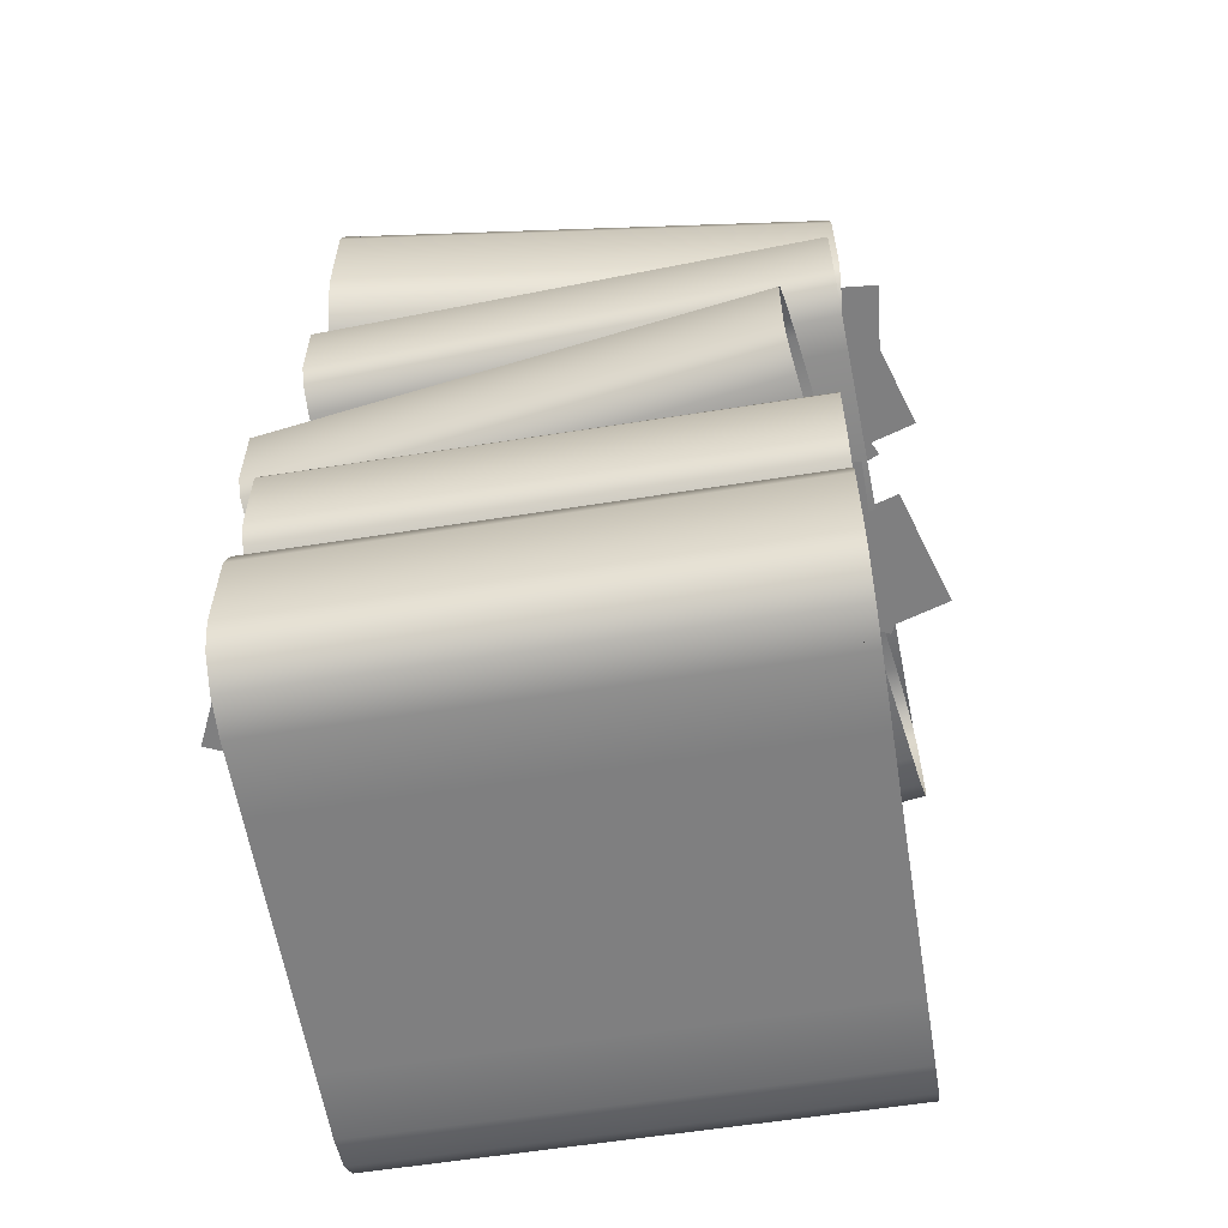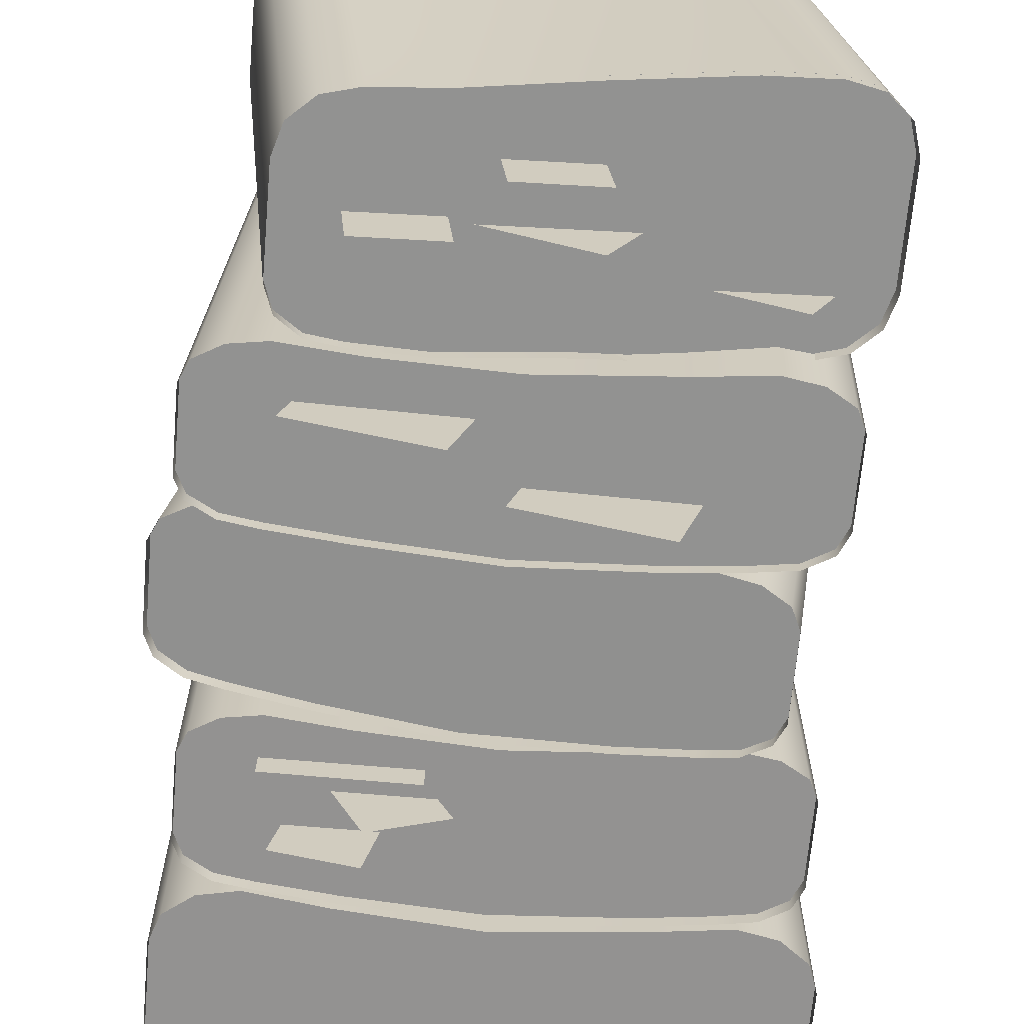
<metadata>
{"format":"obj","ext":"obj","renderer":"f3d","projection":"perspective","resolution":1024,"background":"white","views":[{"elev":-59.8,"azim":99.2,"up":"+Y"},{"elev":-66.4,"azim":175.0,"up":"+Z"}]}
</metadata>
<code>
v  -4.665 49.28 -14.14
v  2.94 49.28 -10.47
v  -2.522 49.28 -18.58
v  5.083 49.28 -14.91
v  -2.626 52.48 -18.51
v  -1.868 52.48 -10.1
v  2.287 52.48 -18.95
v  3.044 52.48 -10.54
v  4.46 49.59 -19.41
v  5.217 49.59 -11
v  9.372 49.59 -19.85
v  10.13 49.59 -11.44
v  12.06 40.02 -18.23
v  3.995 40.02 -20.74
v  10.59 40.02 -13.52
v  2.531 40.02 -16.03
v  12.11 20.25 -16.64
v  3.671 20.25 -16.71
v  12.07 20.25 -11.7
v  3.627 20.25 -11.78
v  10.07 18.63 -11.41
v  6.525 18.63 -19.07
v  5.599 18.63 -9.339
v  2.05 18.63 -17
v  1.008 36.73 -19.06
v  -7.055 36.73 -21.57
v  -0.4552 36.73 -14.35
v  -8.518 36.73 -16.86
v  9.485 16.48 -9.552
v  11.31 16.48 -17.8
v  4.67 16.48 -10.62
v  6.493 16.48 -18.86
v  -16.67 47.13 -13.51
v  -14.69 44.07 -13.72
v  -16.14 45.36 -13.57
v  -8.777 43.22 -14.34
v  -12.7 43.59 -13.93
v  -16.14 55.58 -13.57
v  -16.67 53.82 -13.51
v  12.57 44.66 -16.58
v  13.1 52.19 -16.64
v  13.1 46.19 -16.64
v  9.13 43.21 -16.22
v  5.166 55.89 -15.8
v  5.166 42.91 -15.8
v  -1.787 56.66 -15.07
v  -1.787 43.22 -15.07
v  -8.777 57.3 -14.34
v  -12.7 57.35 -13.93
v  -14.69 56.87 -13.72
v  11.12 43.56 -16.43
v  -13.55 53.33 16.26
v  -11.57 56.68 16.05
v  -13.02 55.28 16.2
v  -5.656 57.18 15.43
v  -9.584 57.18 15.84
v  -13.02 43.94 16.2
v  -13.55 45.86 16.26
v  -9.584 41.62 15.84
v  -11.57 42.51 16.05
v  -5.656 41.6 15.43
v  1.334 57.18 14.7
v  1.334 41.6 14.7
v  8.287 57.28 13.97
v  8.287 42.62 13.97
v  12.25 43.09 13.56
v  14.24 56.87 13.35
v  15.69 45.26 13.2
v  16.22 53.81 13.14
v  16.22 47.12 13.14
v  14.24 43.8 13.35
v  15.69 55.58 13.2
v  12.25 57.34 13.56
v  12.57 53.96 -16.58
v  11.12 55.25 -16.43
v  9.13 55.72 -16.22
v  16.21 41.97 -16.04
v  16.79 40.71 -16.02
v  16.79 35.92 -16.02
v  8.004 33.28 -16.37
v  14.63 33.93 -16.1
v  12.47 33.64 -16.19
v  16.21 34.76 -16.04
v  12.47 43.25 -16.19
v  14.63 42.89 -16.1
v  8.004 42.92 -16.37
v  0.6114 32.91 -16.67
v  0.6114 42.8 -16.67
v  -7.132 33.39 -16.98
v  -7.132 43.48 -16.98
v  -11.25 33.86 -17.15
v  -15.56 41.43 -17.32
v  -13.41 43.62 -17.24
v  -14.99 42.69 -17.3
v  -11.25 43.96 -17.15
v  -13.41 34.2 -17.24
v  -14.99 35.12 -17.3
v  -15.56 36.39 -17.32
v  15.58 40.71 13.9
v  15 41.97 13.87
v  13.42 42.89 13.81
v  15 34.76 13.87
v  15.58 35.92 13.9
v  6.797 42.92 13.54
v  11.27 43.25 13.72
v  11.27 33.64 13.72
v  13.42 33.93 13.81
v  6.797 33.28 13.54
v  -0.5964 42.8 13.24
v  -0.5964 32.91 13.24
v  -8.34 43.48 12.93
v  -8.34 33.39 12.93
v  -12.46 33.86 12.77
v  -14.62 43.62 12.68
v  -16.19 35.12 12.61
v  -16.77 41.43 12.59
v  -16.77 36.39 12.59
v  -16.19 42.69 12.61
v  -14.62 34.2 12.68
v  -12.46 43.96 12.77
v  13.9 33.48 -13.32
v  16.03 33.14 -13.02
v  17.6 32.22 -12.79
v  9.47 22.91 -13.96
v  18.17 25.91 -12.71
v  16.03 23.73 -13.02
v  17.6 24.65 -12.79
v  13.9 23.39 -13.32
v  18.17 30.96 -12.71
v  9.47 33.01 -13.96
v  2.145 22.44 -15
v  2.145 32.53 -15
v  -5.526 22.91 -16.1
v  -5.526 33.01 -16.1
v  -9.607 23.39 -16.69
v  -13.88 30.96 -17.3
v  -13.31 24.65 -17.21
v  -13.88 25.91 -17.3
v  -11.74 23.73 -16.99
v  -11.74 33.14 -16.99
v  -9.607 33.48 -16.69
v  -13.31 32.22 -17.21
v  13.36 24.65 16.84
v  13.93 25.91 16.92
v  13.93 30.96 16.92
v  5.232 33.01 15.68
v  11.8 33.14 16.62
v  9.66 33.48 16.31
v  13.36 32.22 16.84
v  9.66 23.39 16.31
v  11.8 23.73 16.62
v  5.232 22.91 15.68
v  -2.093 32.53 14.63
v  -2.093 22.44 14.63
v  -9.764 33.01 13.53
v  -9.764 22.91 13.53
v  -13.85 23.39 12.95
v  -15.98 33.14 12.65
v  -17.55 24.65 12.42
v  -18.12 30.96 12.34
v  -18.12 25.91 12.34
v  -15.98 23.73 12.65
v  -17.55 32.22 12.42
v  -13.85 33.48 12.95
v  -13.19 32.22 -18.02
v  -13.77 30.96 -18.1
v  -18.29 30.96 13.51
v  -17.71 32.22 13.59
v  -11.63 33.14 -17.79
v  -16.15 33.14 13.82
v  -9.492 23.39 -17.49
v  -5.411 22.91 -16.91
v  -9.932 22.91 14.71
v  -14.01 23.39 14.12
v  -11.63 23.73 -17.79
v  -16.15 23.73 13.82
v  -13.19 24.65 -18.02
v  -17.71 24.65 13.59
v  -13.77 25.91 -18.1
v  -18.29 25.91 13.51
v  16.15 23.73 -13.82
v  17.71 24.65 -13.6
v  13.19 24.65 18.01
v  11.63 23.73 17.79
v  14.01 23.39 -14.13
v  9.492 23.39 17.48
v  5.064 22.91 16.85
v  9.585 22.91 -14.76
v  -2.26 22.44 15.8
v  2.26 22.44 -15.81
v  16.15 33.14 -13.82
v  14.01 33.48 -14.13
v  9.492 33.48 17.48
v  11.63 33.14 17.79
v  17.71 32.22 -13.6
v  13.19 32.22 18.01
v  18.29 30.96 -13.52
v  13.77 30.96 18.1
v  18.29 25.91 -13.52
v  13.77 25.91 18.1
v  -9.492 33.48 -17.49
v  -14.01 33.48 14.12
v  -9.932 33.01 14.71
v  -5.411 33.01 -16.91
v  -2.26 32.53 15.8
v  2.26 32.53 -15.81
v  5.064 33.01 16.85
v  9.585 33.01 -14.76
v  15.61 14.26 14.78
v  16.19 15.53 14.78
v  16.19 20.57 14.78
v  7.399 22.62 14.78
v  14.03 22.76 14.78
v  11.87 23.1 14.78
v  15.61 21.83 14.78
v  -16.19 20.57 14.78
v  -16.19 15.53 14.78
v  -15.61 14.26 14.78
v  -14.03 22.76 14.78
v  -11.87 13 14.78
v  -7.75 22.62 14.78
v  -7.75 12.53 14.78
v  0 12.05 14.78
v  0 22.15 14.78
v  7.399 12.53 14.78
v  11.87 13 14.78
v  14.03 13.34 14.78
v  -14.03 13.34 14.78
v  16.19 15.53 -15.16
v  15.61 14.26 -15.16
v  14.03 13.34 -15.16
v  15.61 21.83 -15.16
v  16.19 20.57 -15.16
v  7.399 12.53 -15.16
v  11.87 13 -15.16
v  11.87 23.1 -15.16
v  14.03 22.76 -15.16
v  7.399 22.62 -15.16
v  0 12.05 -15.16
v  0 22.15 -15.16
v  -7.75 12.53 -15.16
v  -7.75 22.62 -15.16
v  -11.87 13 -15.16
v  -16.19 20.57 -15.16
v  -15.61 14.26 -15.16
v  -16.19 15.53 -15.16
v  -14.03 13.34 -15.16
v  -14.03 22.76 -15.16
v  -11.87 23.1 -15.16
v  -15.61 21.83 -15.16
v  -16.97 1.789 -15.16
v  -17.59 3.554 -15.16
v  -17.59 9.267 -15.16
v  -8.371 12.24 -15.16
v  -15.28 12.33 -15.16
v  -12.96 12.8 -15.16
v  -16.97 11.03 -15.16
v  -12.96 0.0232 -15.16
v  -15.28 0.4963 -15.16
v  -8.371 0.0232 -15.16
v  -0.2073 11.54 -15.16
v  -0.2073 0.0232 -15.16
v  7.913 12.24 -15.16
v  7.913 0.0232 -15.16
v  12.54 12.89 -15.16
v  17.18 3.554 -15.16
v  16.56 11.12 -15.16
v  17.18 9.359 -15.16
v  14.86 12.42 -15.16
v  14.86 0.4963 -15.16
v  12.54 0.0232 -15.16
v  16.56 1.789 -15.16
v  -16.97 11.03 14.78
v  -17.59 9.267 14.78
v  -17.59 3.554 14.78
v  -8.371 0.0232 14.78
v  -15.28 0.4963 14.78
v  -12.96 0.0232 14.78
v  -16.97 1.789 14.78
v  17.18 3.554 14.78
v  17.18 9.359 14.78
v  16.56 11.12 14.78
v  14.86 0.4963 14.78
v  12.54 12.89 14.78
v  7.913 0.0232 14.78
v  7.913 12.24 14.78
v  -0.2073 11.54 14.78
v  -0.2073 0.0232 14.78
v  -8.371 12.24 14.78
v  -12.96 12.8 14.78
v  -15.28 12.33 14.78
v  14.86 12.42 14.78
v  -15.61 21.83 14.78
v  -11.87 23.1 14.78
v  16.56 1.789 14.78
v  12.54 0.0232 14.78
v  12.51 7.085 16.94
v  8.961 7.085 9.282
v  8.034 7.085 19.02
v  4.485 7.085 11.36
v  -1.506 46.87 11.78
v  -9.915 46.87 12.53
v  -1.064 46.87 16.69
v  -9.473 46.87 17.45
v  -3.171 52.38 17.31
v  -2.878 52.38 8.874
v  -8.101 52.38 17.14
v  -7.808 52.38 8.703
v  4.382 47.98 18.2
v  4.675 47.98 9.757
v  -0.547 47.98 18.02
v  -0.254 47.98 9.586
v  7.789 50.93 16.93
v  8.082 50.93 8.487
v  2.86 50.93 16.75
v  3.153 50.93 8.316
v  0.6188 28 14.14
v  7.329 28 19.26
v  3.613 28 10.22
v  10.32 28 15.34
v  -14.95 28 13.55
v  -8.236 28 18.67
v  -11.95 28 9.627
v  -5.242 28 14.75
v  -5.436 14.45 13.55
v  1.274 14.45 18.67
v  -2.442 14.45 9.627
v  4.268 14.45 14.75
v  3.429 16.87 16.94
v  -0.1206 16.87 9.282
v  -1.047 16.87 19.02
v  -4.596 16.87 11.36
v  10.07 18.63 16.94
v  6.525 18.63 9.282
v  5.599 18.63 19.02
v  2.05 18.63 11.36
v  -14.59 46.62 -12.25
v  -6.98 46.62 -8.58
v  -12.44 46.62 -16.69
v  -4.837 46.62 -13.02
v  -14.95 42.69 -18.11
v  -15.53 41.43 -18.13
v  -16.82 41.43 13.77
v  -16.24 42.69 13.8
v  -13.37 43.62 -18.05
v  -14.66 43.62 13.86
v  -11.22 33.86 -17.96
v  -7.099 33.39 -17.79
v  -8.387 33.39 14.11
v  -12.51 33.86 13.95
v  -13.37 34.2 -18.05
v  -14.66 34.2 13.86
v  -14.95 35.12 -18.11
v  -16.24 35.12 13.8
v  -15.53 36.39 -18.13
v  -16.82 36.39 13.77
v  14.66 33.93 -16.91
v  16.24 34.76 -16.85
v  14.95 34.76 15.06
v  13.37 33.93 14.99
v  12.51 33.64 -17
v  11.22 33.64 14.91
v  6.749 33.28 14.73
v  8.037 33.28 -17.18
v  -0.6441 32.91 14.43
v  0.6441 32.91 -17.48
v  14.66 42.89 -16.91
v  12.51 43.25 -17
v  11.22 43.25 14.91
v  13.37 42.89 14.99
v  16.24 41.97 -16.85
v  14.95 41.97 15.06
v  16.82 40.71 -16.83
v  15.53 40.71 15.08
v  16.82 35.92 -16.83
v  15.53 35.92 15.08
v  -11.22 43.96 -17.96
v  -12.51 43.96 13.95
v  -8.387 43.48 14.11
v  -7.099 43.48 -17.79
v  -0.6441 42.8 14.43
v  0.6441 42.8 -17.48
v  6.749 42.92 14.73
v  8.037 42.92 -17.18
v  -11.45 56.67 17.23
v  -16.23 55.58 -14.38
v  -12.9 55.27 17.38
v  -14.77 56.87 -14.53
v  -9.46 57.18 17.02
v  -12.79 57.35 -14.74
v  -5.533 57.18 16.61
v  -8.862 57.3 -15.15
v  -1.872 56.66 -15.88
v  1.457 57.18 15.88
v  5.081 55.89 -16.61
v  8.411 57.28 15.15
v  9.046 55.72 -17.03
v  12.37 57.34 14.73
v  14.36 56.87 14.53
v  11.03 55.25 -17.23
v  -11.45 42.5 17.23
v  -12.79 43.59 -14.74
v  -9.46 41.6 17.02
v  -14.77 44.07 -14.53
v  -12.9 43.92 17.38
v  -16.23 45.36 -14.38
v  -13.43 45.85 17.44
v  -16.76 47.13 -14.32
v  -13.43 53.32 17.44
v  -16.76 53.82 -14.32
v  12.37 43.1 14.73
v  11.03 43.56 -17.23
v  14.36 43.81 14.53
v  9.046 43.21 -17.03
v  8.411 42.63 15.15
v  5.081 42.91 -16.61
v  -1.872 43.22 -15.88
v  1.457 41.62 15.88
v  -8.862 43.22 -15.15
v  -5.533 41.6 16.61
v  15.81 55.58 14.37
v  12.48 53.96 -17.39
v  16.34 53.81 14.32
v  13.02 52.19 -17.44
v  16.34 47.12 14.32
v  13.02 46.19 -17.44
v  15.81 45.27 14.37
v  12.48 44.66 -17.39
v  -15.61 21.83 -15.97
v  -16.19 20.57 -15.97
v  -16.19 20.57 15.96
v  -15.61 21.83 15.96
v  -14.03 22.76 -15.97
v  -14.03 22.76 15.96
v  -11.87 13 -15.97
v  -7.75 12.53 -15.97
v  -7.75 12.53 15.96
v  -11.87 13 15.96
v  -14.03 13.34 -15.97
v  -14.03 13.34 15.96
v  -15.61 14.26 -15.97
v  -15.61 14.26 15.96
v  -16.19 15.53 -15.97
v  -16.19 15.53 15.96
v  14.03 13.34 -15.97
v  15.61 14.26 -15.97
v  15.61 14.26 15.96
v  14.03 13.34 15.96
v  11.87 13 -15.97
v  11.87 13 15.96
v  7.399 12.53 15.96
v  7.399 12.53 -15.97
v  0 12.05 15.96
v  0 12.05 -15.97
v  14.03 22.76 -15.97
v  11.87 23.1 -15.97
v  11.87 23.1 15.96
v  14.03 22.76 15.96
v  15.61 21.83 -15.97
v  15.61 21.83 15.96
v  16.19 20.57 -15.97
v  16.19 20.57 15.96
v  16.19 15.53 -15.97
v  16.19 15.53 15.96
v  -11.87 23.1 -15.97
v  -11.87 23.1 15.96
v  -7.75 22.62 15.96
v  -7.75 22.62 -15.97
v  0 22.15 15.96
v  0 22.15 -15.97
v  7.399 22.62 15.96
v  7.399 22.62 -15.97
v  12.54 0.0232 -15.97
v  14.86 0.4963 -15.97
v  14.86 0.4963 15.96
v  12.54 0.0232 15.96
v  7.913 0.0232 15.96
v  7.913 0.0232 -15.97
v  -0.2073 0.0232 15.96
v  -0.2072 0.0232 -15.97
v  -8.371 0.0232 15.96
v  -8.371 0.0232 -15.97
v  -12.96 0.0232 -15.97
v  -12.96 0.0232 15.96
v  -15.28 0.4963 -15.97
v  -15.28 0.4963 15.96
v  -16.97 1.789 -15.97
v  -16.97 1.789 15.96
v  -17.59 3.554 -15.97
v  -17.59 3.554 15.96
v  -17.59 9.267 -15.97
v  -17.59 9.267 15.96
v  -16.97 11.03 -15.97
v  -16.97 11.03 15.96
v  -15.28 12.33 -15.97
v  -15.28 12.33 15.96
v  -12.96 12.8 -15.97
v  -12.96 12.8 15.96
v  -8.371 12.24 15.96
v  -8.371 12.24 -15.97
v  -0.2073 11.54 15.96
v  -0.2072 11.54 -15.97
v  7.913 12.24 15.96
v  7.913 12.24 -15.97
v  12.54 12.89 -15.97
v  12.54 12.89 15.96
v  14.86 12.42 -15.97
v  14.86 12.42 15.96
v  16.56 11.12 -15.97
v  16.56 11.12 15.96
v  17.18 9.359 -15.97
v  17.18 9.359 15.96
v  17.18 3.554 -15.97
v  17.18 3.554 15.96
v  16.56 1.789 -15.97
v  16.56 1.789 15.96
g decor_paperstack_column2
f 1 2 3
f 4 3 2
f 5 6 7
f 8 7 6
f 9 10 11
f 12 11 10
f 13 14 15
f 16 15 14
f 17 18 19
f 20 19 18
f 21 22 23
f 24 23 22
f 25 26 27
f 28 27 26
f 29 30 31
f 32 31 30
f 33 34 35
f 34 36 37
f 33 36 34
f 38 36 33
f 38 33 39
f 40 41 42
f 43 41 40
f 44 41 43
f 44 43 45
f 45 46 44
f 46 45 47
f 47 48 46
f 48 47 36
f 48 36 49
f 49 36 38
f 49 38 50
f 43 40 51
f 52 53 54
f 53 55 56
f 52 55 53
f 57 55 52
f 57 52 58
f 59 57 60
f 59 55 57
f 61 55 59
f 61 62 55
f 62 61 63
f 63 64 62
f 64 63 65
f 66 64 65
f 66 67 64
f 68 67 66
f 69 67 68
f 69 68 70
f 68 66 71
f 72 67 69
f 64 67 73
f 74 41 75
f 75 41 44
f 75 44 76
f 77 78 79
f 77 79 80
f 79 81 80
f 81 82 80
f 79 83 81
f 84 85 77
f 84 77 80
f 86 84 80
f 86 80 87
f 87 88 86
f 88 87 89
f 89 90 88
f 90 89 91
f 90 91 92
f 93 90 92
f 94 93 92
f 93 95 90
f 91 96 97
f 91 97 92
f 97 98 92
f 99 100 101
f 102 103 99
f 102 99 104
f 99 101 104
f 101 105 104
f 106 107 102
f 106 102 104
f 108 106 104
f 108 104 109
f 109 110 108
f 110 109 111
f 111 112 110
f 113 112 111
f 113 111 114
f 115 113 114
f 116 115 114
f 116 117 115
f 118 116 114
f 115 119 113
f 111 120 114
f 121 122 123
f 121 123 124
f 123 125 124
f 125 126 124
f 125 127 126
f 126 128 124
f 123 129 125
f 130 121 124
f 130 124 131
f 131 132 130
f 132 131 133
f 133 134 132
f 134 133 135
f 134 135 136
f 135 137 136
f 137 138 136
f 135 139 137
f 140 141 134
f 140 134 136
f 142 140 136
f 143 144 145
f 143 145 146
f 145 147 146
f 147 148 146
f 145 149 147
f 150 151 143
f 150 143 146
f 152 150 146
f 152 146 153
f 153 154 152
f 154 153 155
f 155 156 154
f 157 156 155
f 157 155 158
f 159 157 158
f 160 159 158
f 160 161 159
f 159 162 157
f 163 160 158
f 155 164 158
f 165 166 167
f 167 168 165
f 169 165 168
f 168 170 169
f 171 172 173
f 173 174 171
f 175 171 174
f 174 176 175
f 177 175 176
f 176 178 177
f 179 177 178
f 178 180 179
f 166 179 180
f 180 167 166
f 181 182 183
f 183 184 181
f 185 181 184
f 184 186 185
f 185 186 187
f 187 188 185
f 188 187 189
f 189 190 188
f 190 189 173
f 173 172 190
f 191 192 193
f 193 194 191
f 195 191 194
f 194 196 195
f 197 195 196
f 196 198 197
f 199 197 198
f 198 200 199
f 182 199 200
f 200 183 182
f 201 169 170
f 170 202 201
f 201 202 203
f 203 204 201
f 204 203 205
f 205 206 204
f 206 205 207
f 207 208 206
f 192 208 207
f 207 193 192
f 209 210 211
f 209 211 212
f 211 213 212
f 213 214 212
f 211 215 213
f 216 217 218
f 216 218 219
f 218 220 219
f 220 221 219
f 220 222 221
f 221 222 223
f 223 224 221
f 224 223 225
f 225 212 224
f 225 226 212
f 226 209 212
f 226 227 209
f 218 228 220
f 229 230 231
f 232 233 229
f 232 229 234
f 229 231 234
f 231 235 234
f 236 237 232
f 236 232 234
f 238 236 234
f 238 234 239
f 239 240 238
f 240 239 241
f 241 242 240
f 242 241 243
f 242 243 244
f 243 245 244
f 245 246 244
f 243 247 245
f 248 249 242
f 248 242 244
f 250 248 244
f 251 252 253
f 251 253 254
f 253 255 254
f 255 256 254
f 253 257 255
f 258 259 251
f 258 251 254
f 260 258 254
f 260 254 261
f 261 262 260
f 262 261 263
f 263 264 262
f 264 263 265
f 264 265 266
f 265 267 266
f 267 268 266
f 265 269 267
f 270 271 264
f 270 264 266
f 272 270 266
f 273 274 275
f 273 275 276
f 275 277 276
f 277 278 276
f 275 279 277
f 280 281 282
f 280 282 283
f 282 284 283
f 284 285 283
f 284 286 285
f 285 286 287
f 287 288 285
f 288 287 289
f 289 276 288
f 289 290 276
f 290 273 276
f 290 291 273
f 282 292 284
f 293 216 219
f 221 294 219
f 295 280 283
f 285 296 283
f 297 298 299
f 300 299 298
f 301 302 303
f 304 303 302
f 305 306 307
f 308 307 306
f 309 310 311
f 312 311 310
f 313 314 315
f 316 315 314
f 317 318 319
f 320 319 318
f 321 322 323
f 324 323 322
f 325 326 327
f 328 327 326
f 329 330 331
f 332 331 330
f 333 334 335
f 336 335 334
f 337 338 339
f 340 339 338
f 341 342 343
f 343 344 341
f 345 341 344
f 344 346 345
f 347 348 349
f 349 350 347
f 351 347 350
f 350 352 351
f 353 351 352
f 352 354 353
f 355 353 354
f 354 356 355
f 342 355 356
f 356 343 342
f 357 358 359
f 359 360 357
f 361 357 360
f 360 362 361
f 361 362 363
f 363 364 361
f 364 363 365
f 365 366 364
f 366 365 349
f 349 348 366
f 367 368 369
f 369 370 367
f 371 367 370
f 370 372 371
f 373 371 372
f 372 374 373
f 375 373 374
f 374 376 375
f 358 375 376
f 376 359 358
f 377 345 346
f 346 378 377
f 377 378 379
f 379 380 377
f 380 379 381
f 381 382 380
f 382 381 383
f 383 384 382
f 368 384 383
f 383 369 368
f 385 386 387
f 386 385 388
f 389 388 385
f 388 389 390
f 391 390 389
f 390 391 392
f 391 393 392
f 393 391 394
f 394 395 393
f 395 394 396
f 396 397 395
f 397 396 398
f 399 397 398
f 397 399 400
f 401 402 403
f 402 401 404
f 405 404 401
f 404 405 406
f 407 406 405
f 406 407 408
f 409 408 407
f 408 409 410
f 387 410 409
f 410 387 386
f 411 412 413
f 412 411 414
f 415 414 411
f 414 415 416
f 415 417 416
f 417 415 418
f 418 419 417
f 419 418 420
f 420 402 419
f 402 420 403
f 421 400 399
f 400 421 422
f 423 422 421
f 422 423 424
f 425 424 423
f 424 425 426
f 427 426 425
f 426 427 428
f 413 428 427
f 428 413 412
f 429 430 431
f 431 432 429
f 433 429 432
f 432 434 433
f 435 436 437
f 437 438 435
f 439 435 438
f 438 440 439
f 441 439 440
f 440 442 441
f 443 441 442
f 442 444 443
f 430 443 444
f 444 431 430
f 445 446 447
f 447 448 445
f 449 445 448
f 448 450 449
f 449 450 451
f 451 452 449
f 452 451 453
f 453 454 452
f 454 453 437
f 437 436 454
f 455 456 457
f 457 458 455
f 459 455 458
f 458 460 459
f 461 459 460
f 460 462 461
f 463 461 462
f 462 464 463
f 446 463 464
f 464 447 446
f 465 433 434
f 434 466 465
f 465 466 467
f 467 468 465
f 468 467 469
f 469 470 468
f 470 469 471
f 471 472 470
f 456 472 471
f 471 457 456
f 473 474 475
f 475 476 473
f 473 476 477
f 477 478 473
f 478 477 479
f 479 480 478
f 480 479 481
f 481 482 480
f 483 482 481
f 481 484 483
f 485 483 484
f 484 486 485
f 487 485 486
f 486 488 487
f 489 487 488
f 488 490 489
f 491 489 490
f 490 492 491
f 493 491 492
f 492 494 493
f 495 493 494
f 494 496 495
f 497 495 496
f 496 498 497
f 497 498 499
f 499 500 497
f 500 499 501
f 501 502 500
f 502 501 503
f 503 504 502
f 505 504 503
f 503 506 505
f 507 505 506
f 506 508 507
f 509 507 508
f 508 510 509
f 511 509 510
f 510 512 511
f 513 511 512
f 512 514 513
f 515 513 514
f 514 516 515
f 474 515 516
f 516 475 474

</code>
